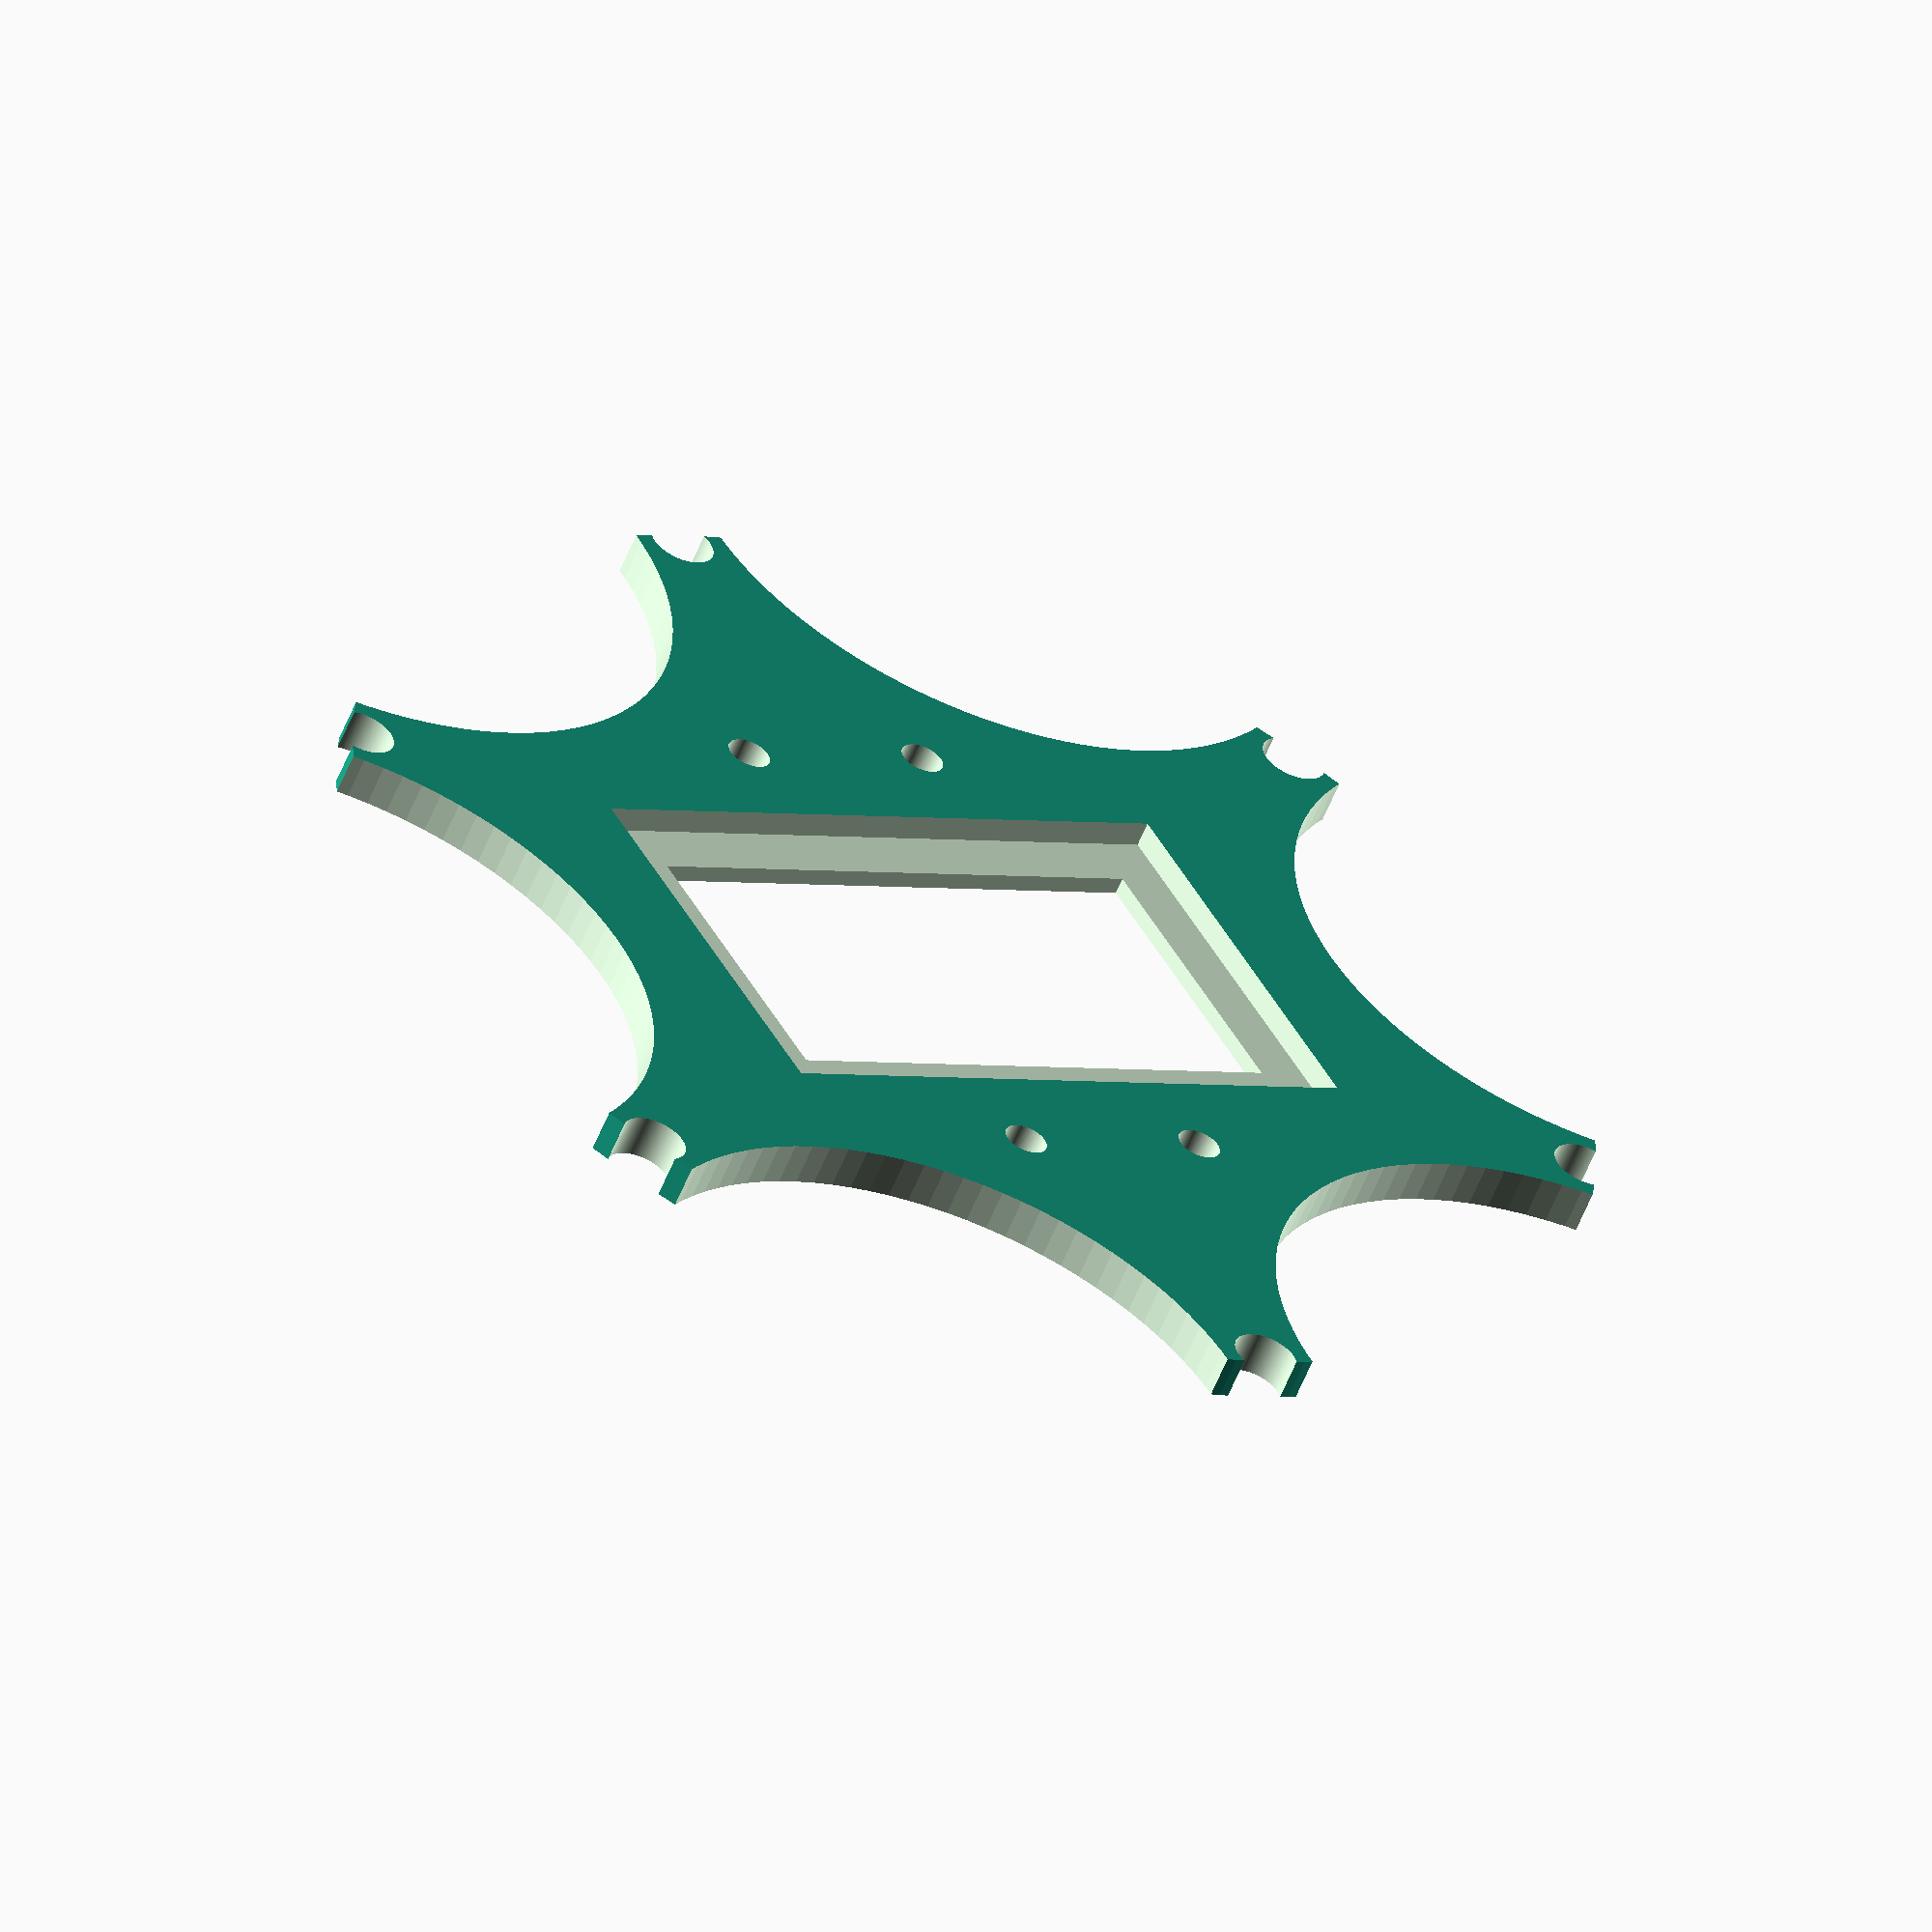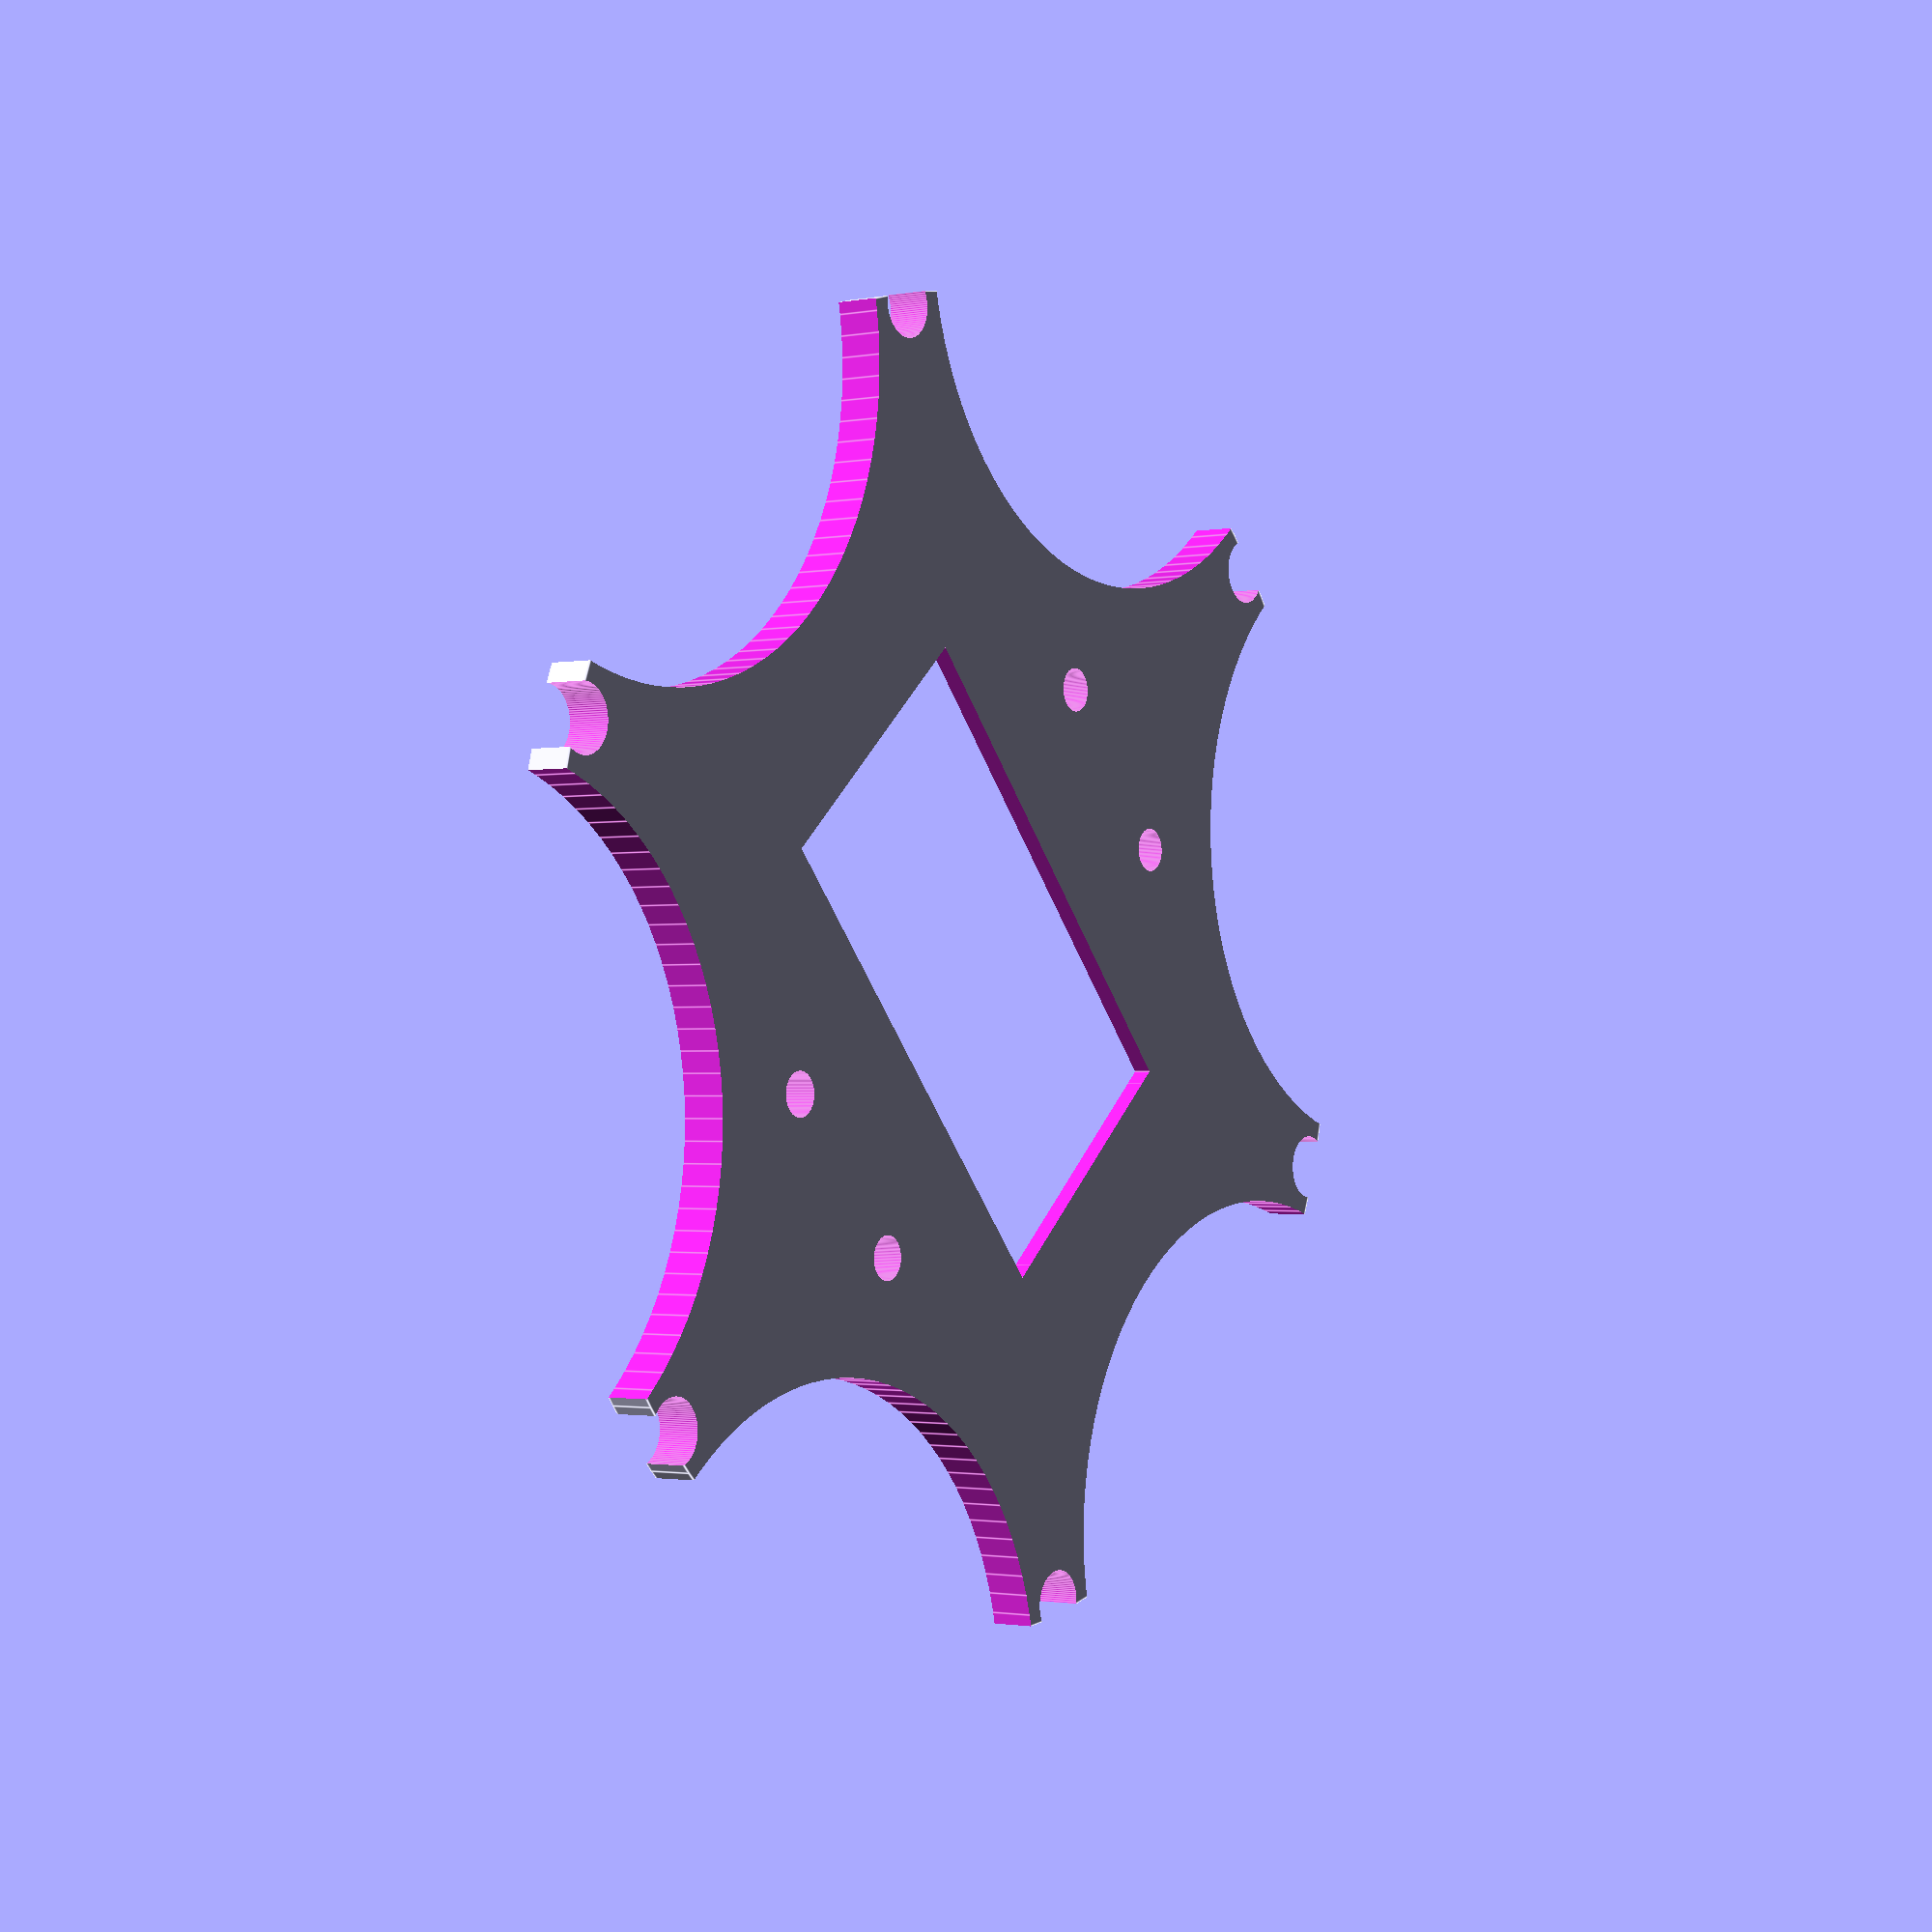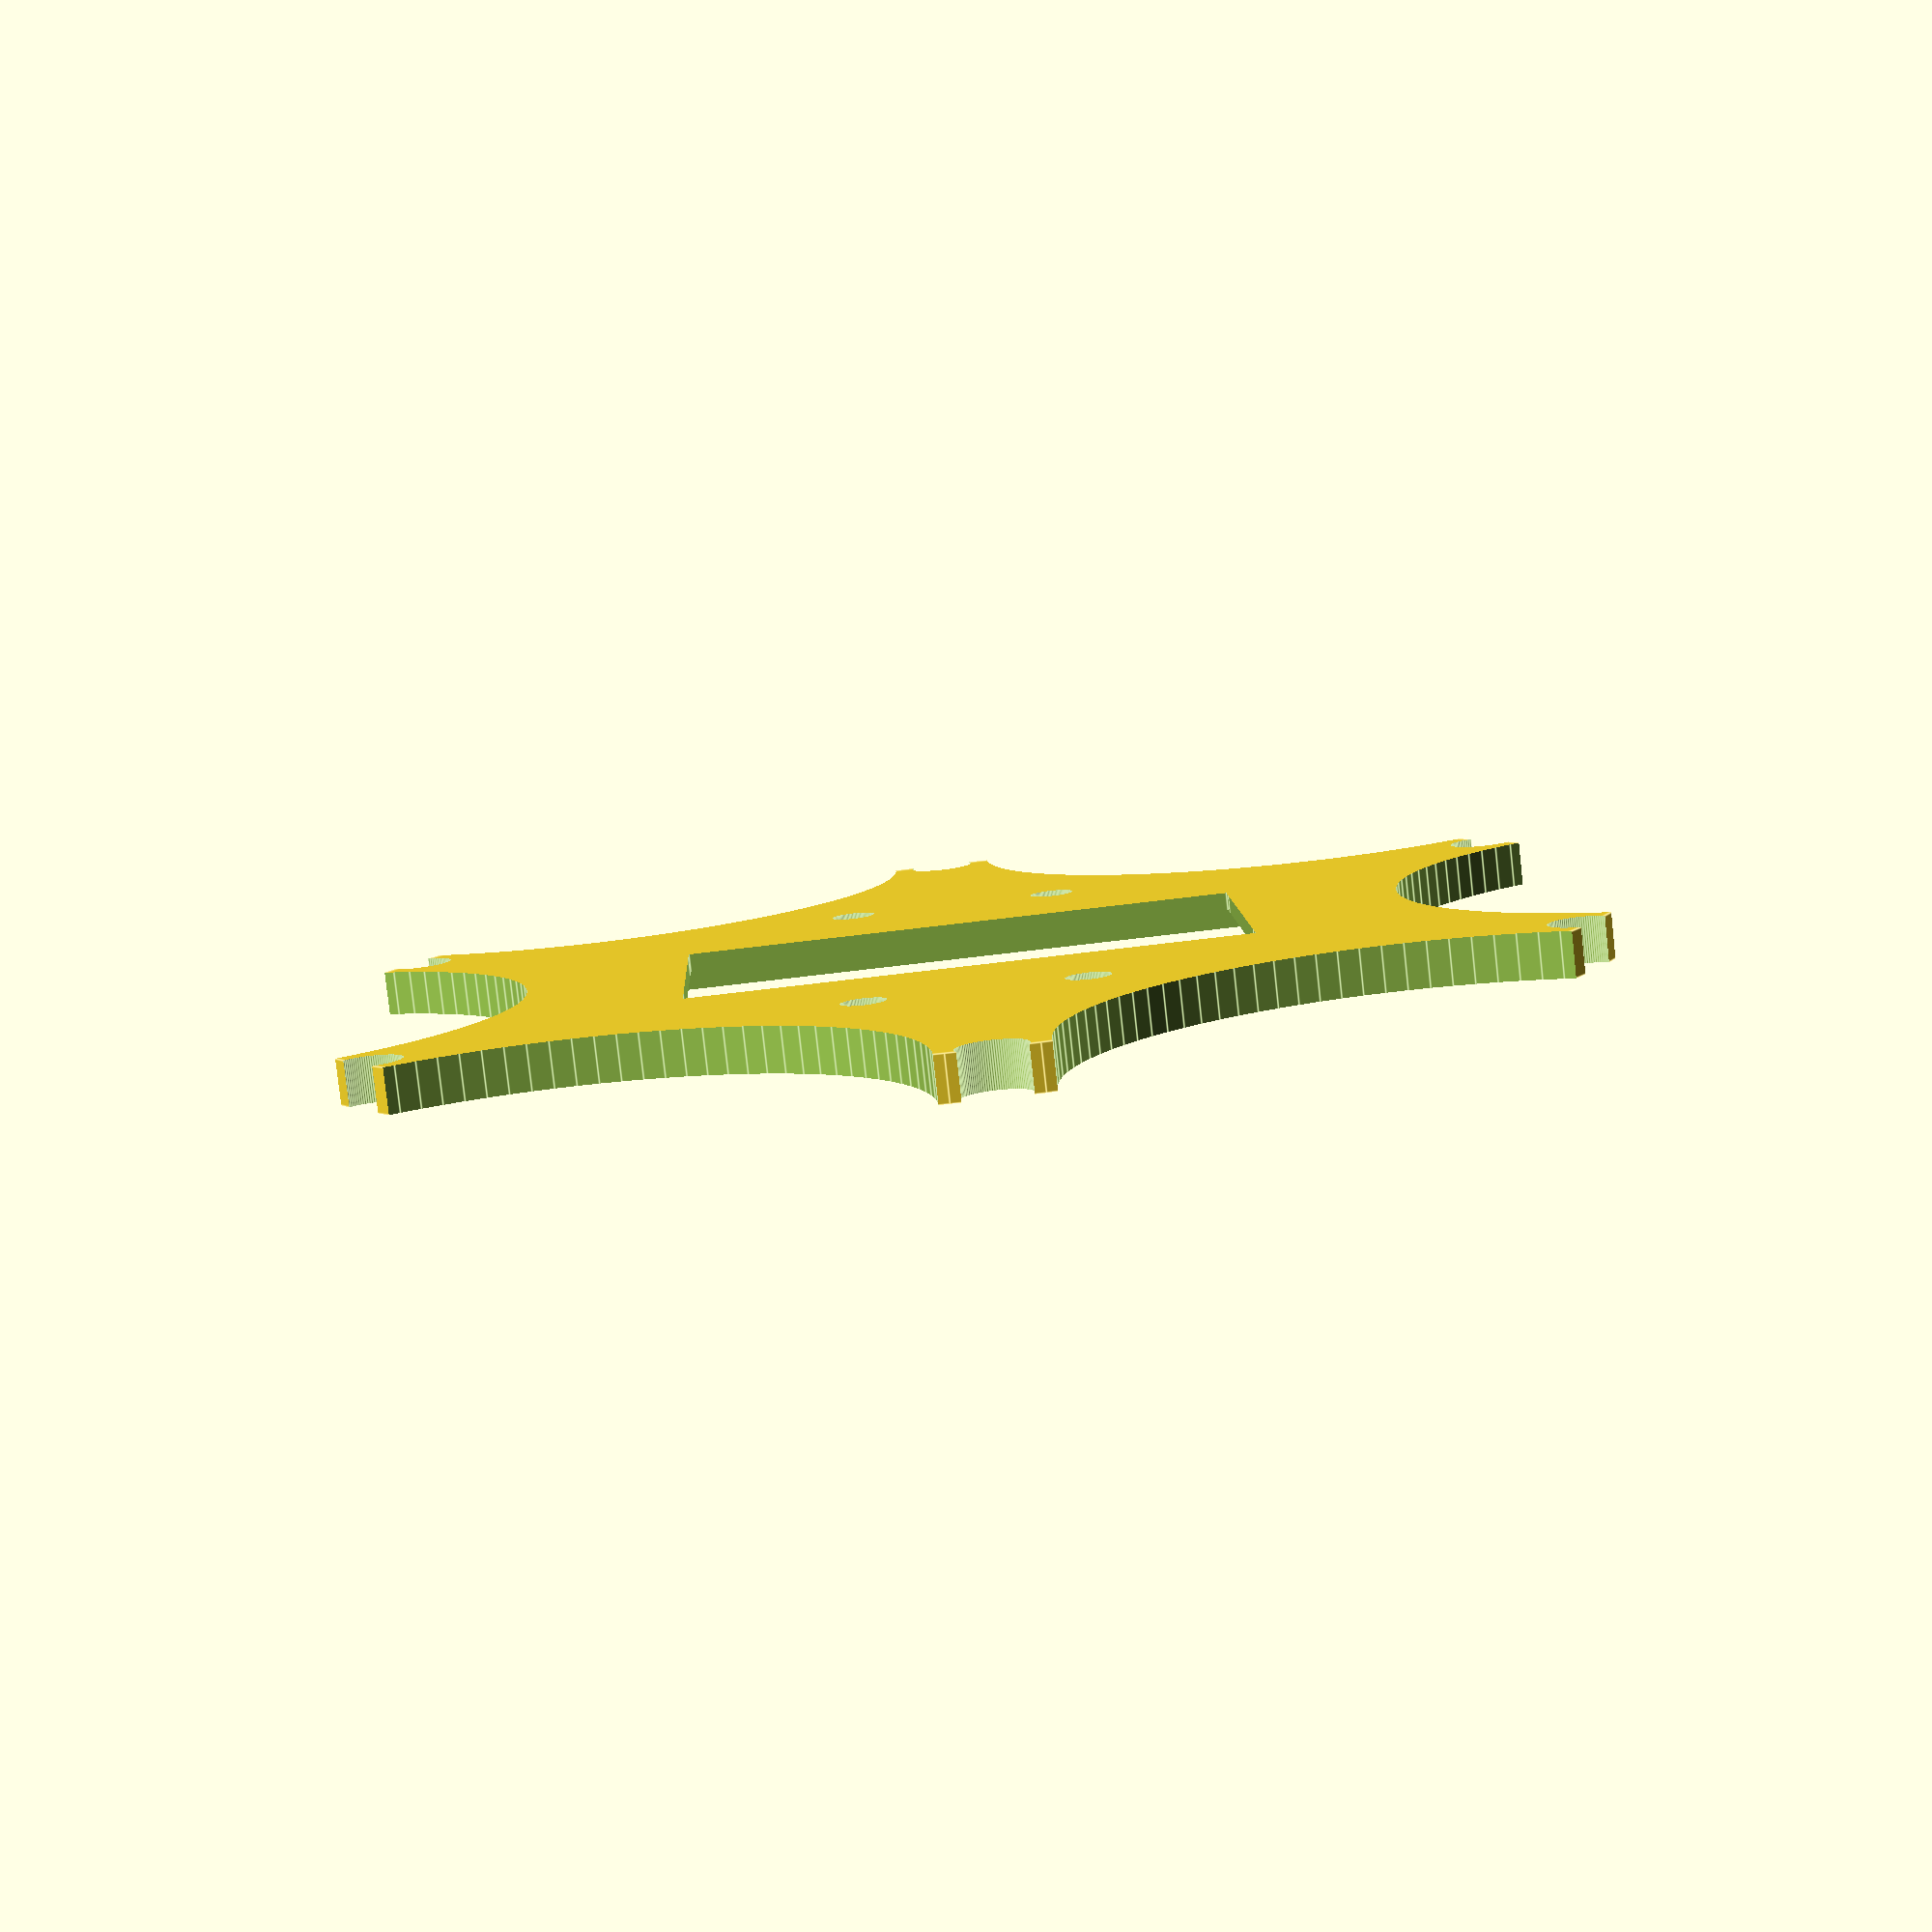
<openscad>


difference(){
translate([0,0,2])cylinder(4,r=60,center=true,$fn=100);

rotate([0,0,0])translate([0,69.282,0])cylinder(50,r=30,center=true,$fn=100);
rotate([0,0,60])translate([0,69.282,0])cylinder(50,r=30,center=true,$fn=100);
rotate([0,0,120])translate([0,69.282,0])cylinder(50,r=30,center=true,$fn=100);
rotate([0,0,180])translate([0,69.282,0])cylinder(50,r=30,center=true,$fn=100);
rotate([0,0,240])translate([0,69.282,0])cylinder(50,r=30,center=true,$fn=100);
rotate([0,0,300])translate([0,69.282,0])cylinder(50,r=30,center=true,$fn=100);

rotate([0,0,0])translate([59,0,0])cylinder(50,r=3,center=true,$fn=100);
rotate([0,0,60])translate([59,0,0])cylinder(50,r=3,center=true,$fn=100);
rotate([0,0,120])translate([59,0,0])cylinder(50,r=3,center=true,$fn=100);
rotate([0,0,180])translate([59,0,0])cylinder(50,r=3,center=true,$fn=100);
rotate([0,0,240])translate([59,0,0])cylinder(50,r=3,center=true,$fn=100);
rotate([0,0,300])translate([59,0,0])cylinder(50,r=3,center=true,$fn=100);

translate([28,-9.5,0])cylinder(100,r=2,center=true,$fn=100);
translate([-28,-9.5,0])cylinder(100,r=2,center=true,$fn=100);
translate([28,9.5,0])cylinder(100,r=2,center=true,$fn=100);
translate([-28,9.5,0])cylinder(100,r=2,center=true,$fn=100);

translate([12.8,0,0])cube([2.56,50,100],center=true);
translate([-12.8,0,0])cube([2.56,50,100],center=true);
cube([25,50,100],center=true);

translate([0,0,4])cube([2.56*(11+4),2.56*(19+4),4.8],center=true);
}
</openscad>
<views>
elev=237.9 azim=61.5 roll=201.8 proj=o view=wireframe
elev=181.4 azim=41.5 roll=54.9 proj=p view=edges
elev=81.8 azim=92.2 roll=186.3 proj=p view=edges
</views>
